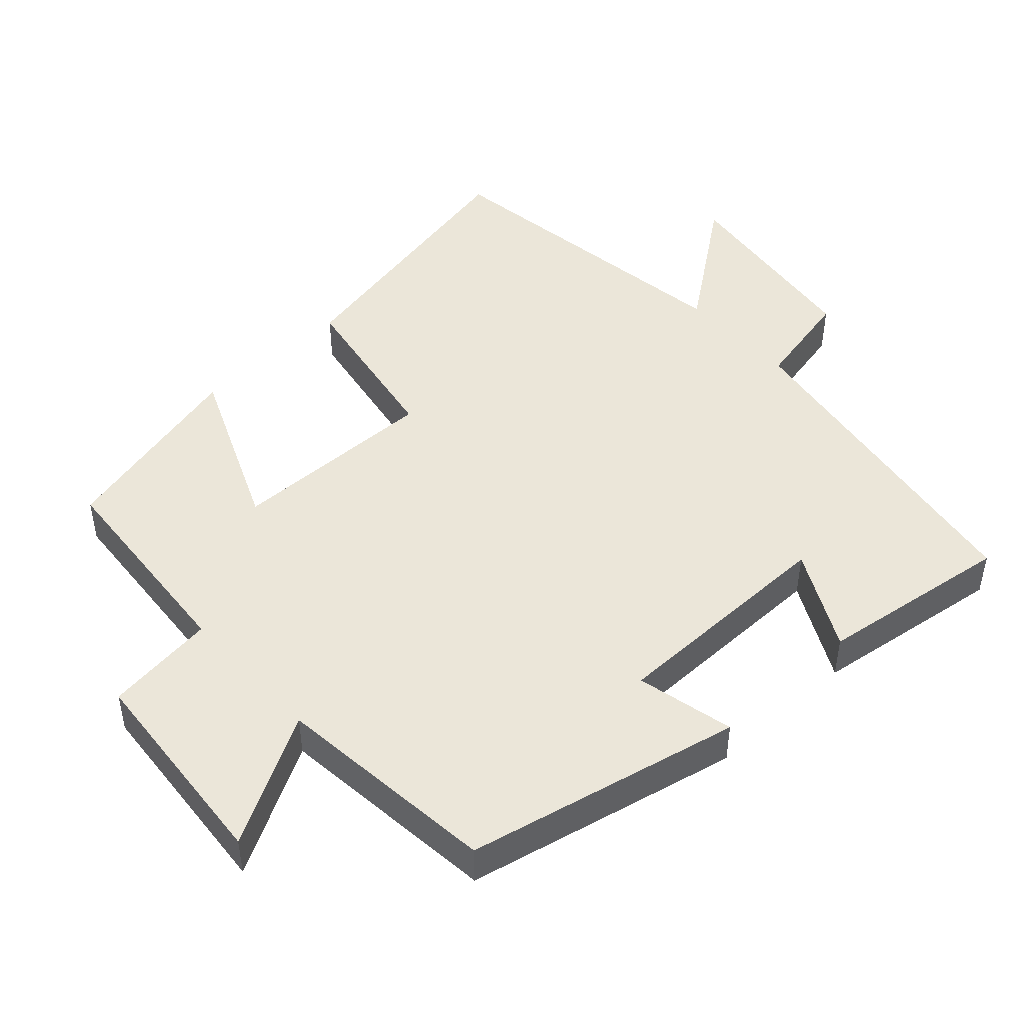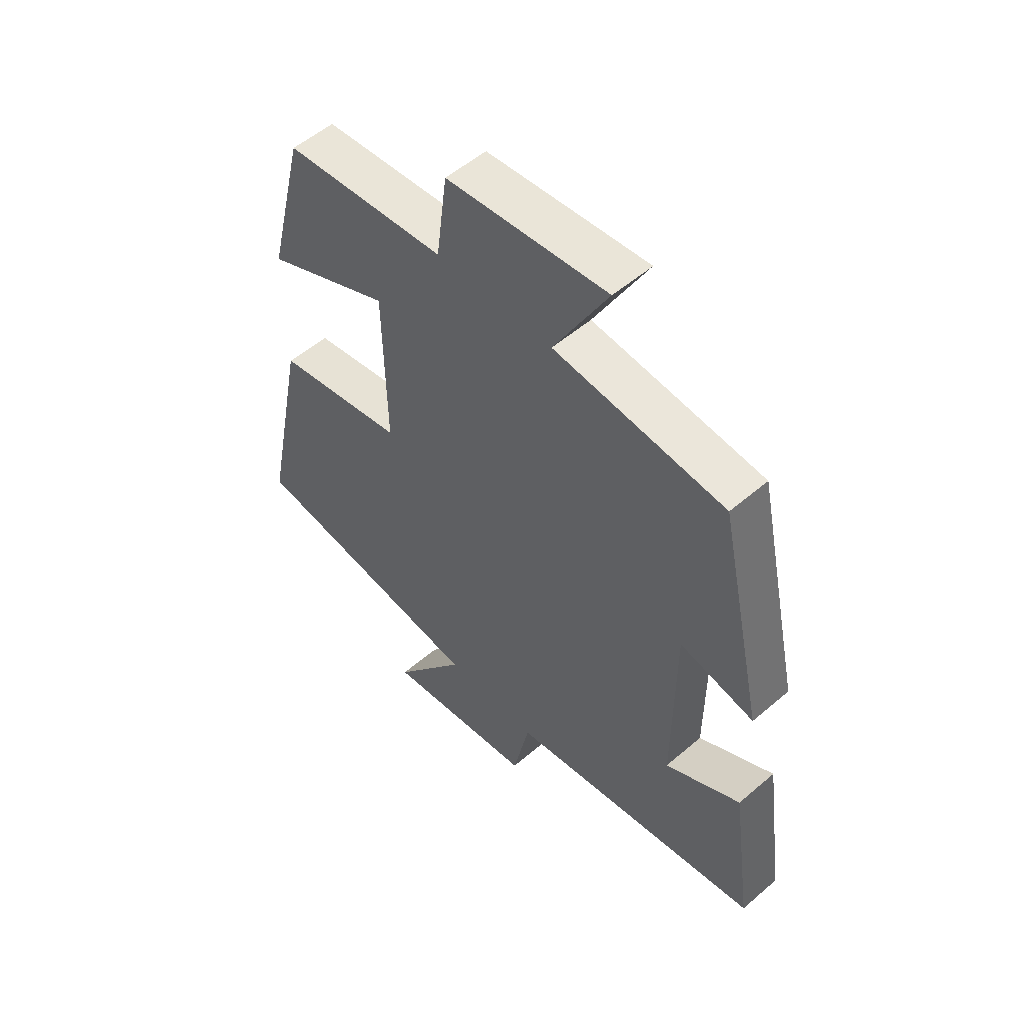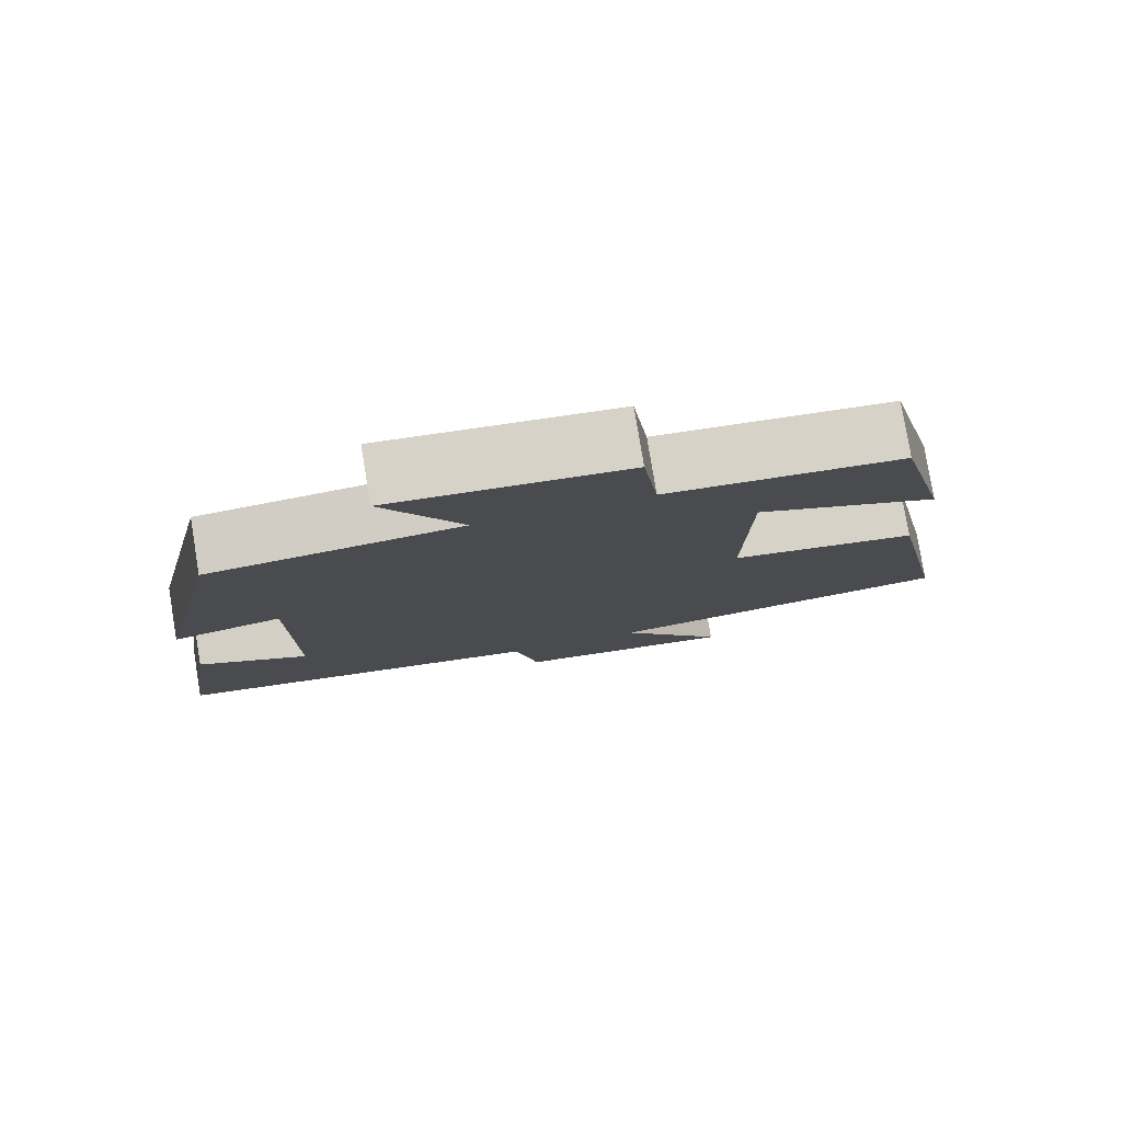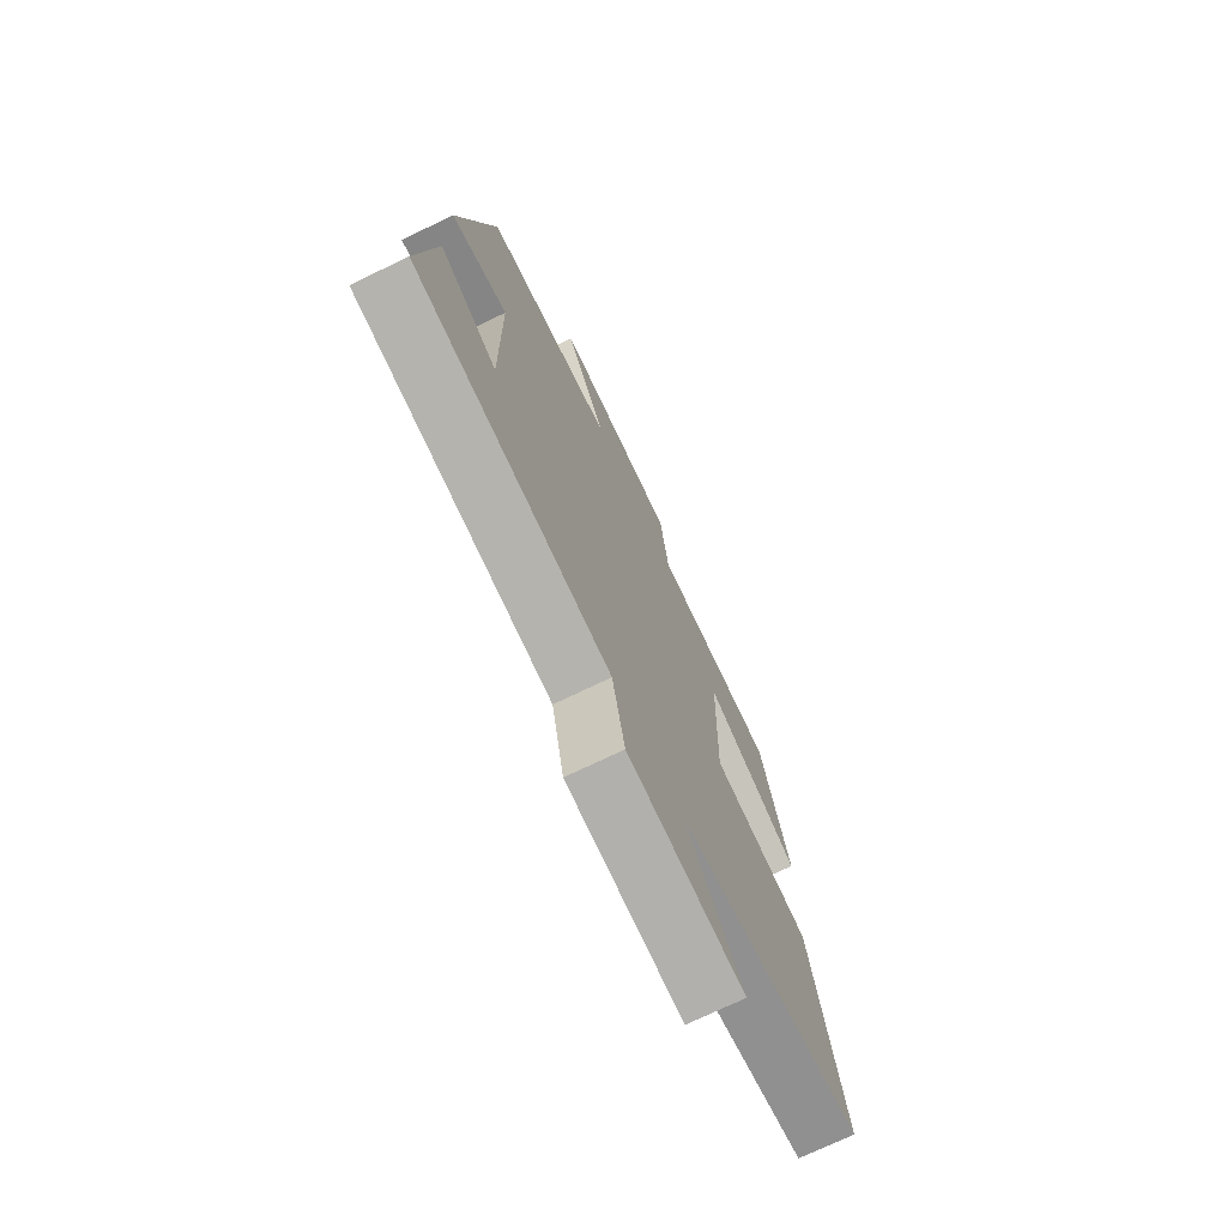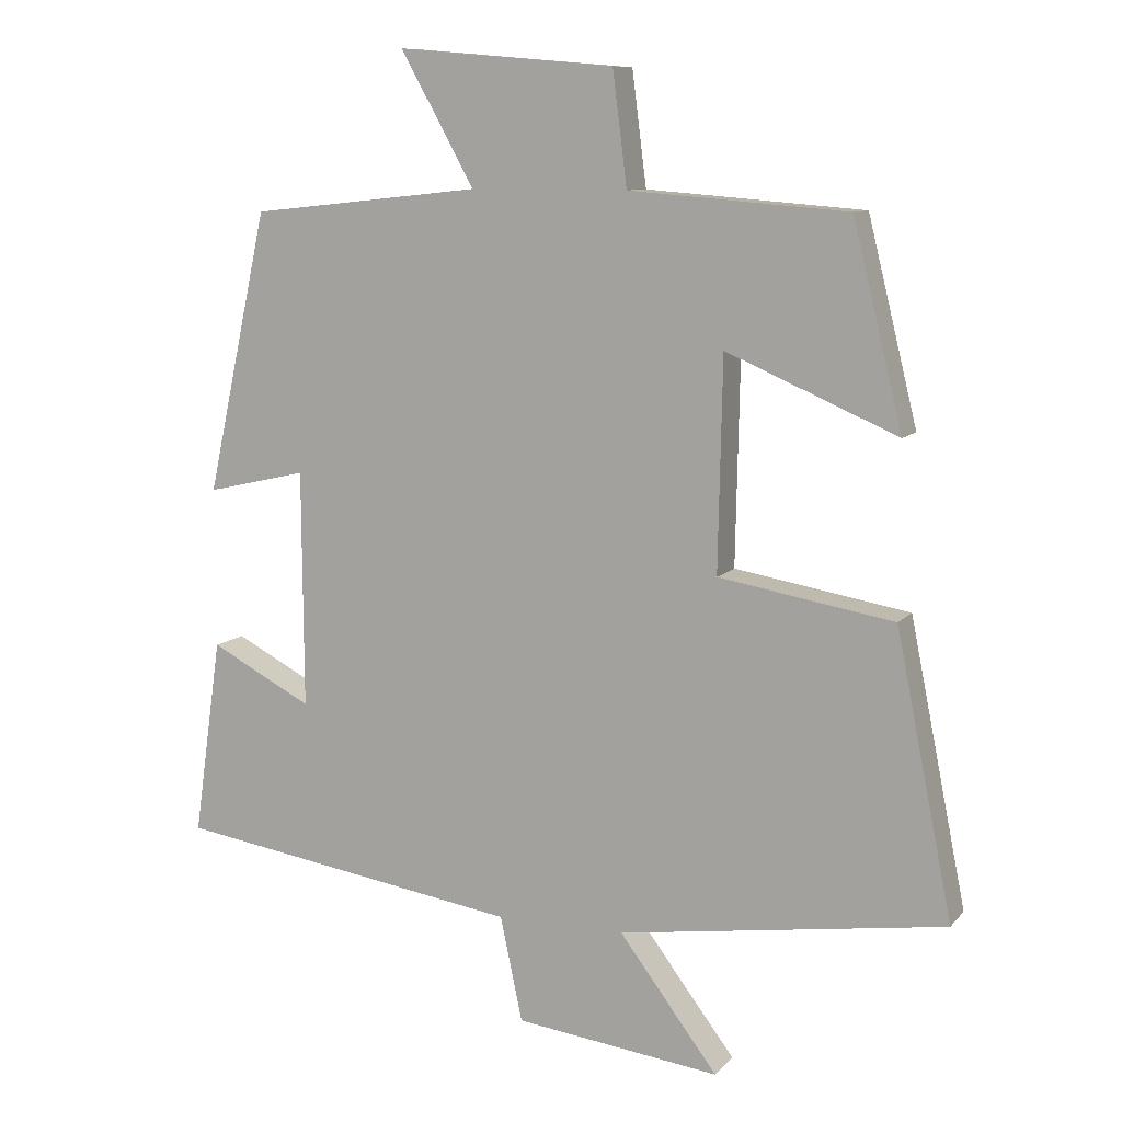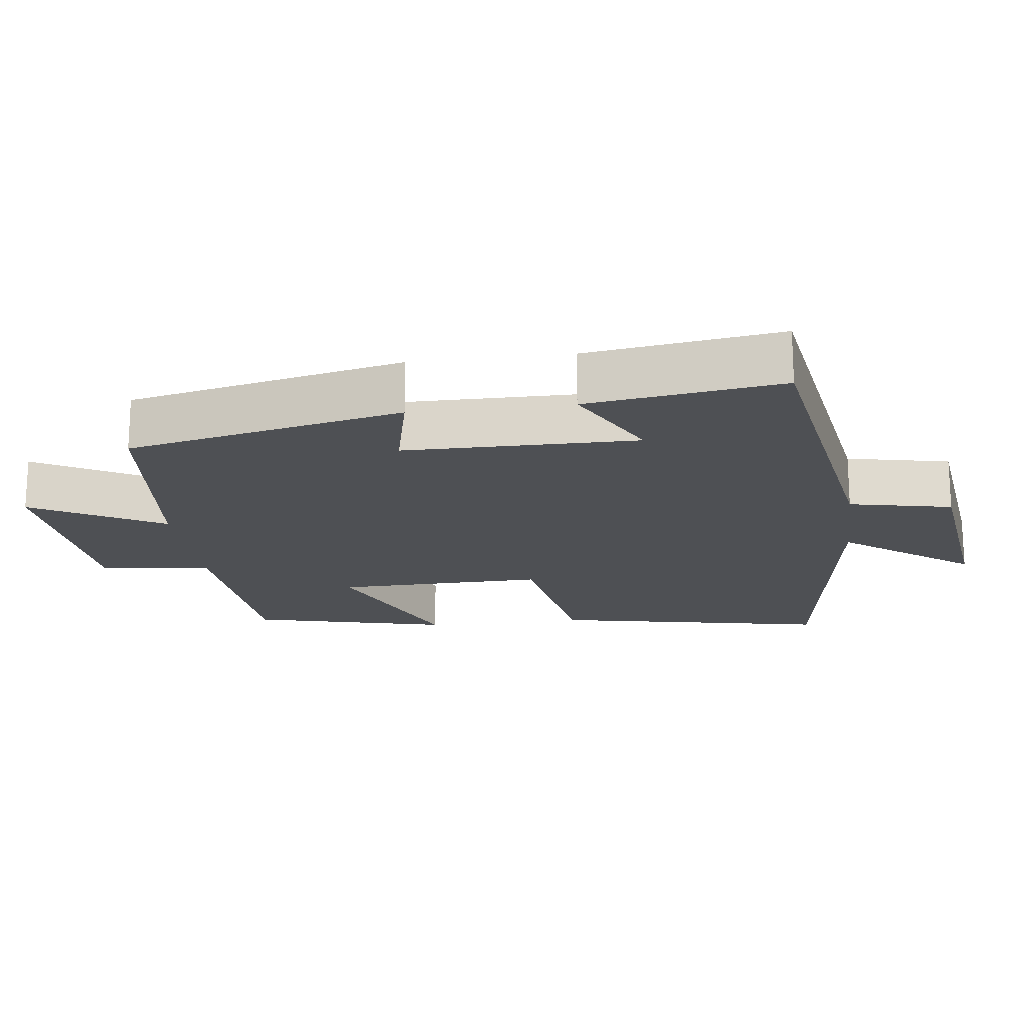
<metadata>
{"format":"obj","ext":"obj","renderer":"f3d","projection":"perspective","resolution":1024,"background":"white","views":[{"elev":47.2,"azim":47.5,"up":"+Y"},{"elev":53.5,"azim":47.4,"up":"+Z"},{"elev":79.2,"azim":170.6,"up":"+Z"},{"elev":-72.9,"azim":115.8,"up":"+Z"},{"elev":9.7,"azim":-157.1,"up":"+Z"},{"elev":-18.6,"azim":97.3,"up":"+Y"}]}
</metadata>
<code>
v 0.539 0.07 -0.425
v 0.056 0.07 -0.5
v 0.025 0.07 -0.646
v -0.261 0.07 -0.682
v -0.124 0.07 -0.5
v -0.579 0.07 -0.434
v -0.5 0.07 -0.041
v -0.256 0.07 0.001
v -0.262 0.07 0.297
v -0.5 0.07 0.195
v -0.431 0.07 0.476
v -0.127 0.07 0.5
v -0.107 0.07 0.658
v 0.195 0.07 0.684
v 0.093 0.07 0.5
v 0.414 0.07 0.466
v 0.5 0.07 0.074
v 0.36 0.07 0.106
v 0.358 0.07 -0.224
v 0.5 0.07 -0.15
v 0.539 0 -0.425
v 0.056 0 -0.5
v 0.025 0 -0.646
v -0.261 0 -0.682
v -0.124 0 -0.5
v -0.579 0 -0.434
v -0.5 0 -0.041
v -0.256 0 0.001
v -0.262 0 0.297
v -0.5 0 0.195
v -0.431 0 0.476
v -0.127 0 0.5
v -0.107 0 0.658
v 0.195 0 0.684
v 0.093 0 0.5
v 0.414 0 0.466
v 0.5 0 0.074
v 0.36 0 0.106
v 0.358 0 -0.224
v 0.5 0 -0.15
f 19 20 1 2
f 18 19 2
f 15 16 17 18
f 15 18 2
f 12 13 14 15
f 9 10 11 12
f 8 9 12 15
f 5 6 7 8
f 5 8 15 2
f 2 3 4 5
f 22 21 40 39
f 22 39 38
f 38 37 36 35
f 22 38 35
f 35 34 33 32
f 32 31 30 29
f 35 32 29 28
f 28 27 26 25
f 22 35 28 25
f 25 24 23 22
f 1 21 22 2
f 2 22 23 3
f 3 23 24 4
f 4 24 25 5
f 5 25 26 6
f 6 26 27 7
f 7 27 28 8
f 8 28 29 9
f 9 29 30 10
f 10 30 31 11
f 11 31 32 12
f 12 32 33 13
f 13 33 34 14
f 14 34 35 15
f 15 35 36 16
f 16 36 37 17
f 17 37 38 18
f 18 38 39 19
f 19 39 40 20
f 20 40 21 1

</code>
